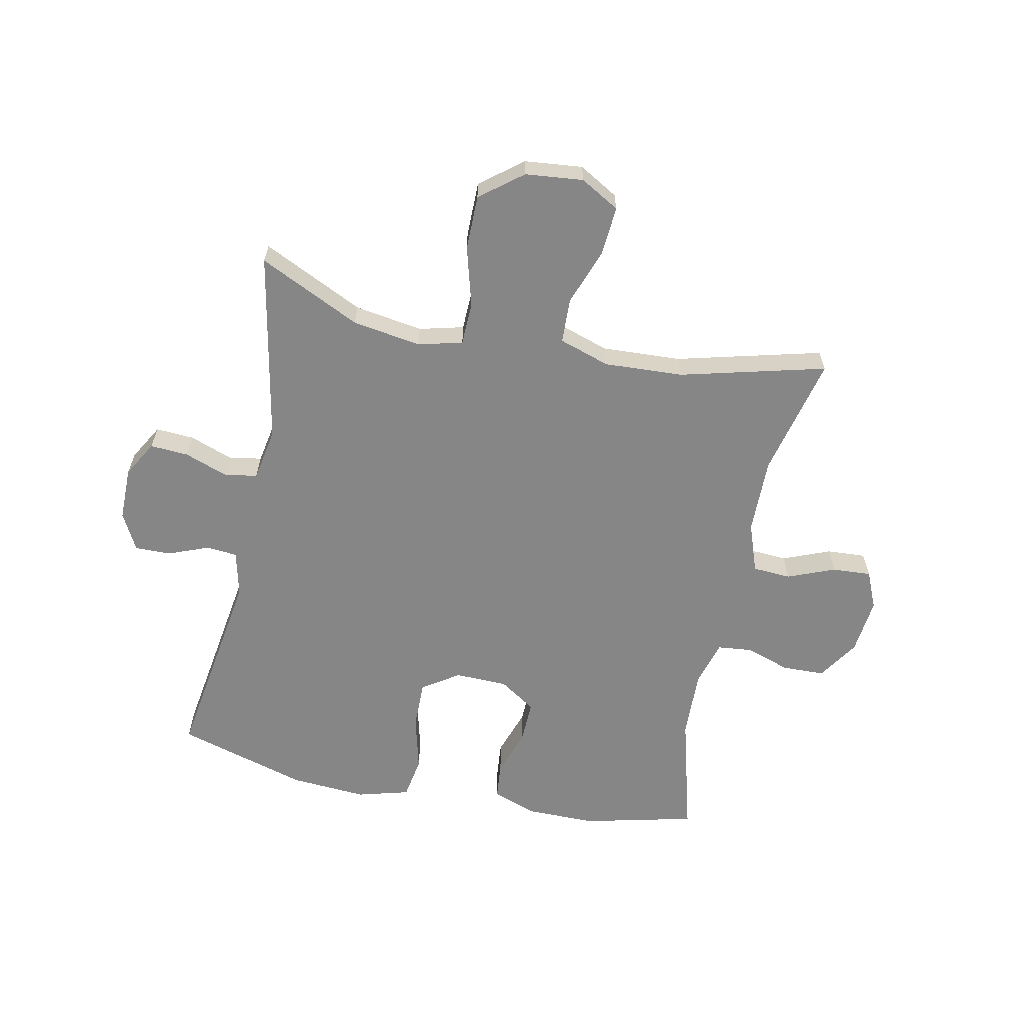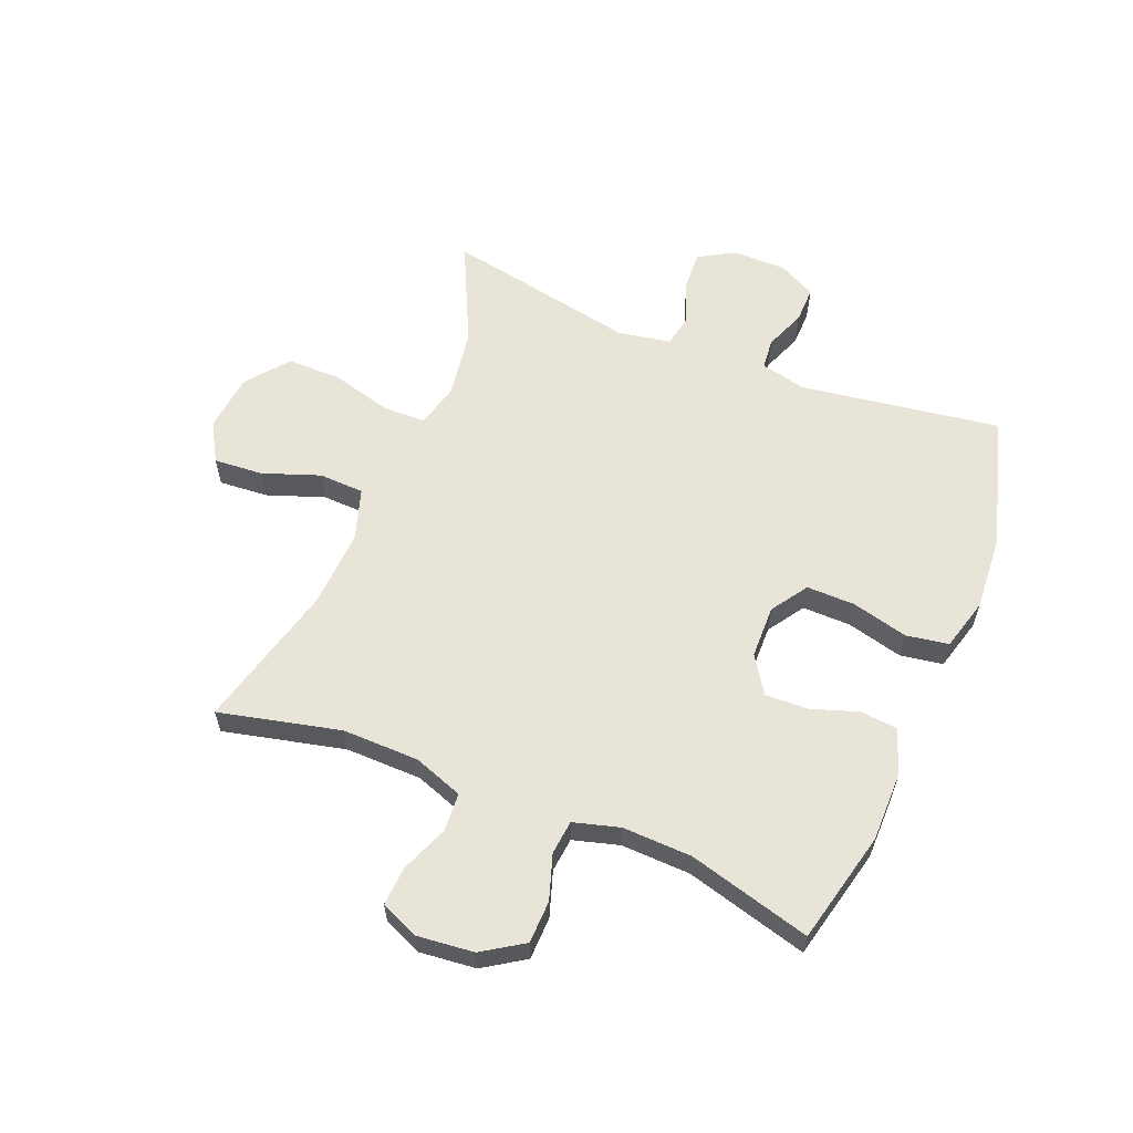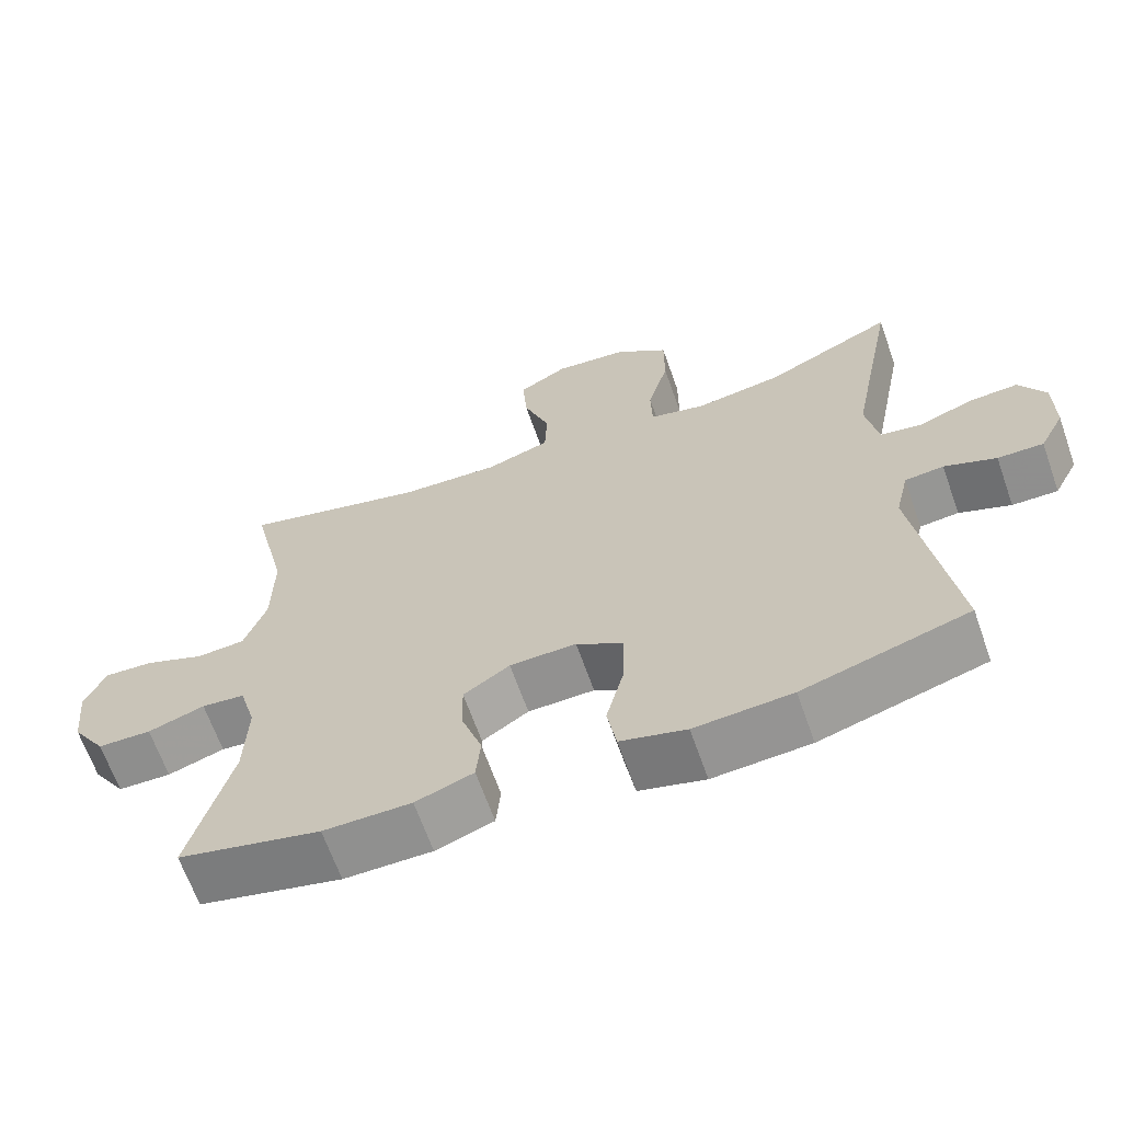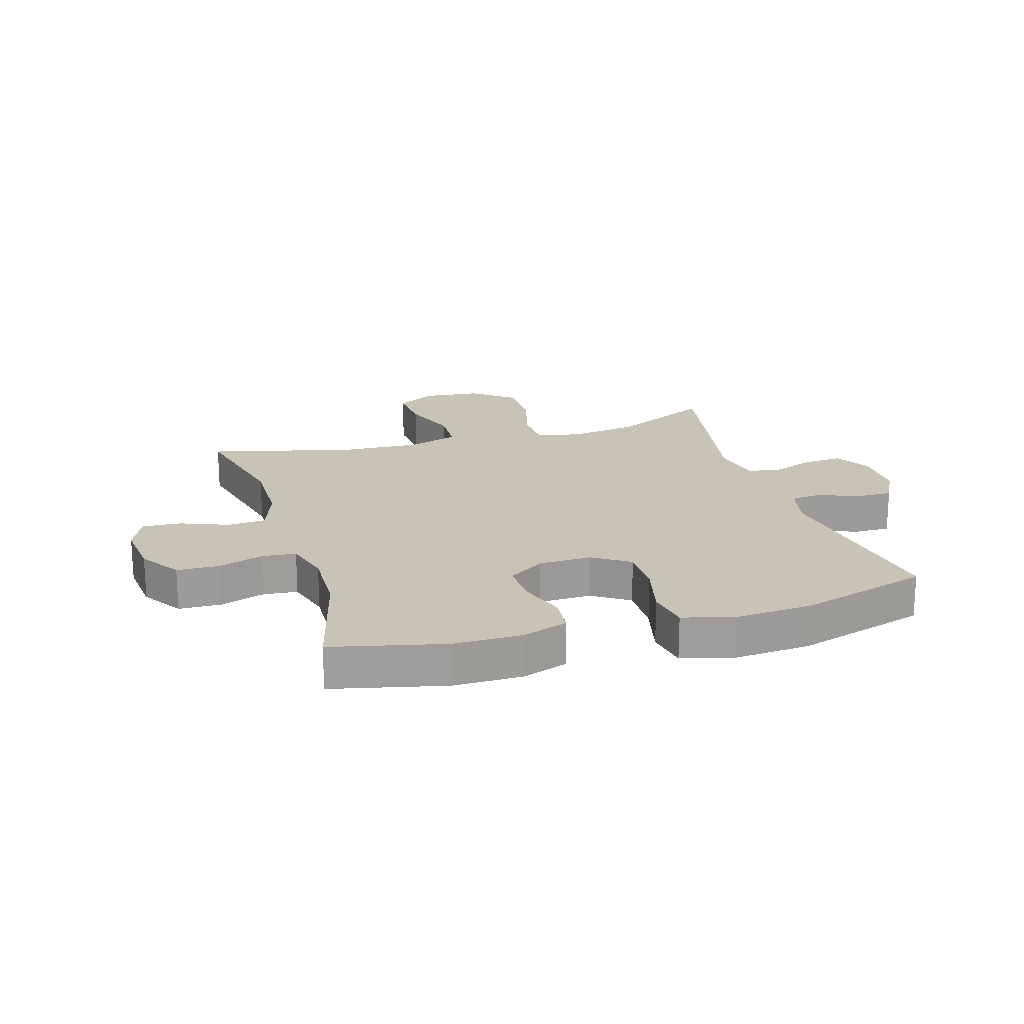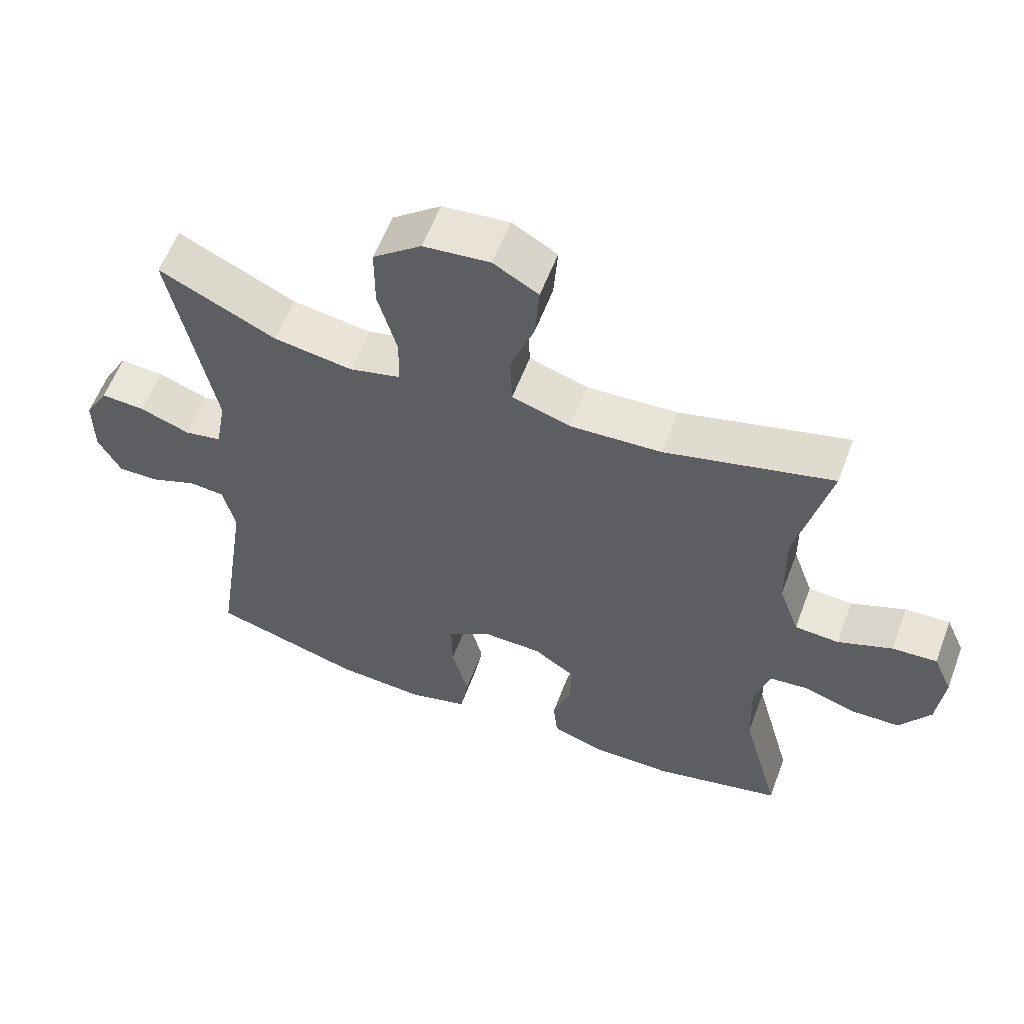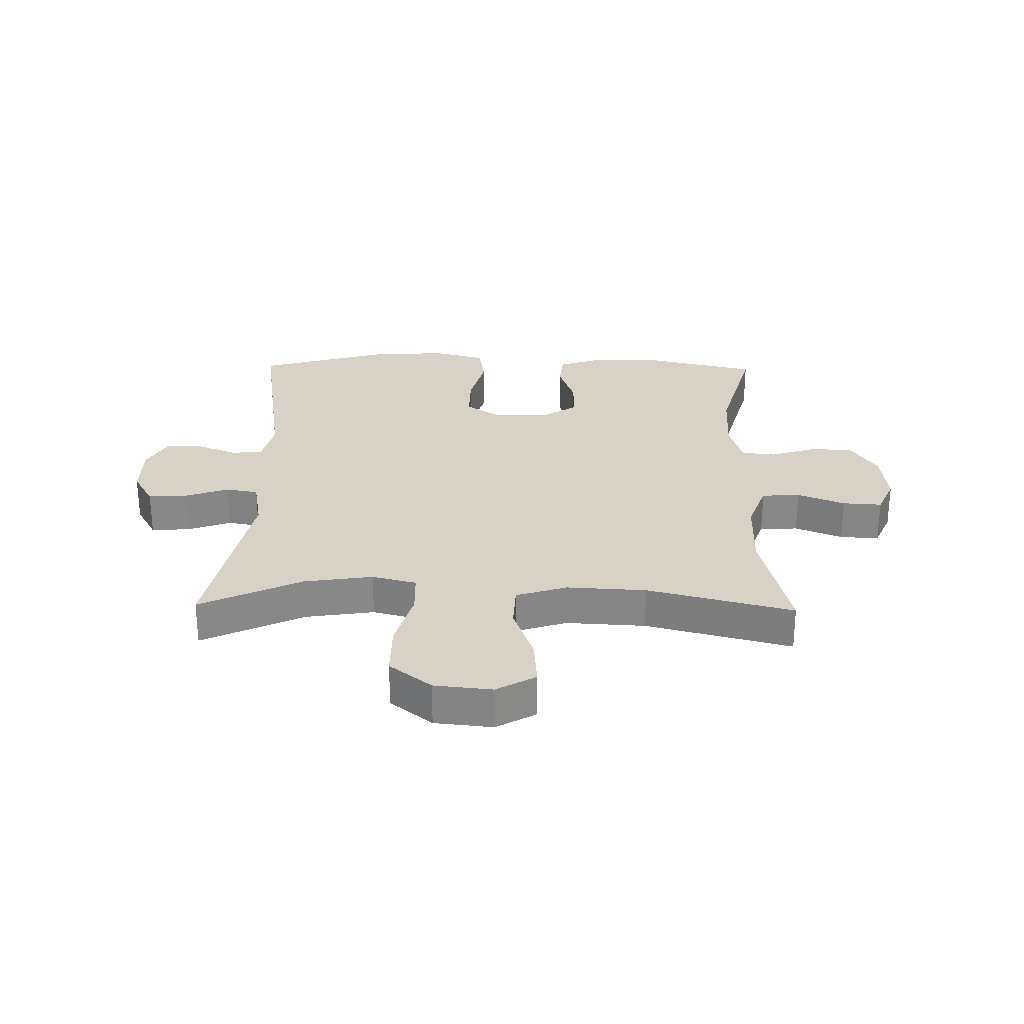
<metadata>
{"format":"obj","ext":"obj","renderer":"f3d","projection":"perspective","resolution":1024,"background":"white","views":[{"elev":-62.1,"azim":-11.7,"up":"+Y"},{"elev":59.9,"azim":112.2,"up":"+Y"},{"elev":-65.5,"azim":-160.6,"up":"+Z"},{"elev":19.8,"azim":163.1,"up":"+Y"},{"elev":58.7,"azim":20.6,"up":"+Z"},{"elev":27.6,"azim":1.1,"up":"+Y"}]}
</metadata>
<code>
v 0.5 0.07 -0.5
v 0.31 0.07 -0.545
v 0.193 0.07 -0.545
v 0.116 0.07 -0.518
v 0.11 0.07 -0.455
v 0.137 0.07 -0.375
v 0.139 0.07 -0.303
v 0.077 0.07 -0.262
v -0.012 0.07 -0.26
v -0.074 0.07 -0.301
v -0.073 0.07 -0.383
v -0.049 0.07 -0.478
v -0.061 0.07 -0.55
v -0.149 0.07 -0.574
v -0.279 0.07 -0.565
v -0.5 0.07 -0.5
v -0.449 0.07 -0.162
v -0.467 0.07 -0.085
v -0.519 0.07 -0.08
v -0.588 0.07 -0.107
v -0.649 0.07 -0.108
v -0.682 0.07 -0.045
v -0.682 0.07 0.046
v -0.647 0.07 0.107
v -0.582 0.07 0.103
v -0.508 0.07 0.076
v -0.453 0.07 0.086
v -0.437 0.07 0.175
v -0.5 0.07 0.5
v -0.328 0.07 0.418
v -0.212 0.07 0.4
v -0.137 0.07 0.419
v -0.135 0.07 0.492
v -0.163 0.07 0.593
v -0.163 0.07 0.686
v -0.092 0.07 0.742
v 0.006 0.07 0.752
v 0.072 0.07 0.714
v 0.066 0.07 0.631
v 0.031 0.07 0.534
v 0.034 0.07 0.458
v 0.12 0.07 0.43
v 0.254 0.07 0.437
v 0.5 0.07 0.5
v 0.452 0.07 0.295
v 0.454 0.07 0.166
v 0.484 0.07 0.082
v 0.549 0.07 0.078
v 0.629 0.07 0.11
v 0.695 0.07 0.114
v 0.723 0.07 0.05
v 0.713 0.07 -0.046
v 0.668 0.07 -0.115
v 0.596 0.07 -0.117
v 0.52 0.07 -0.092
v 0.462 0.07 -0.098
v 0.44 0.07 -0.176
v 0.444 0.07 -0.293
v 0.5 0 -0.5
v 0.31 0 -0.545
v 0.193 0 -0.545
v 0.116 0 -0.518
v 0.11 0 -0.455
v 0.137 0 -0.375
v 0.139 0 -0.303
v 0.077 0 -0.262
v -0.012 0 -0.26
v -0.074 0 -0.301
v -0.073 0 -0.383
v -0.049 0 -0.478
v -0.061 0 -0.55
v -0.149 0 -0.574
v -0.279 0 -0.565
v -0.5 0 -0.5
v -0.449 0 -0.162
v -0.467 0 -0.085
v -0.519 0 -0.08
v -0.588 0 -0.107
v -0.649 0 -0.108
v -0.682 0 -0.045
v -0.682 0 0.046
v -0.647 0 0.107
v -0.582 0 0.103
v -0.508 0 0.076
v -0.453 0 0.086
v -0.437 0 0.175
v -0.5 0 0.5
v -0.328 0 0.418
v -0.212 0 0.4
v -0.137 0 0.419
v -0.135 0 0.492
v -0.163 0 0.593
v -0.163 0 0.686
v -0.092 0 0.742
v 0.006 0 0.752
v 0.072 0 0.714
v 0.066 0 0.631
v 0.031 0 0.534
v 0.034 0 0.458
v 0.12 0 0.43
v 0.254 0 0.437
v 0.5 0 0.5
v 0.452 0 0.295
v 0.454 0 0.166
v 0.484 0 0.082
v 0.549 0 0.078
v 0.629 0 0.11
v 0.695 0 0.114
v 0.723 0 0.05
v 0.713 0 -0.046
v 0.668 0 -0.115
v 0.596 0 -0.117
v 0.52 0 -0.092
v 0.462 0 -0.098
v 0.44 0 -0.176
v 0.444 0 -0.293
f 53 54 55
f 52 53 55
f 51 52 55
f 50 51 55
f 49 50 55
f 48 49 55
f 47 48 55 56
f 46 47 56 57
f 43 44 45
f 45 46 57
f 43 45 57
f 42 43 57
f 38 39 40
f 37 38 40
f 36 37 40
f 35 36 40
f 34 35 40
f 33 34 40
f 32 33 40 41
f 42 57 58
f 41 42 58
f 32 41 58
f 31 32 58
f 24 25 26
f 23 24 26
f 22 23 26
f 21 22 26
f 20 21 26
f 19 20 26
f 18 19 26 27
f 17 18 27 28
f 15 16 17
f 14 15 17
f 13 14 17
f 12 13 17
f 11 12 17
f 10 11 17 28
f 4 5 6
f 3 4 6
f 2 3 6
f 1 2 6
f 58 1 6
f 58 6 7
f 58 7 8
f 31 58 8
f 30 31 8
f 28 29 30
f 10 28 30
f 9 10 30
f 8 9 30
f 113 112 111
f 113 111 110
f 113 110 109
f 113 109 108
f 113 108 107
f 113 107 106
f 114 113 106 105
f 115 114 105 104
f 103 102 101
f 115 104 103
f 115 103 101
f 115 101 100
f 98 97 96
f 98 96 95
f 98 95 94
f 98 94 93
f 98 93 92
f 98 92 91
f 99 98 91 90
f 116 115 100
f 116 100 99
f 116 99 90
f 116 90 89
f 84 83 82
f 84 82 81
f 84 81 80
f 84 80 79
f 84 79 78
f 84 78 77
f 85 84 77 76
f 86 85 76 75
f 75 74 73
f 75 73 72
f 75 72 71
f 75 71 70
f 75 70 69
f 86 75 69 68
f 64 63 62
f 64 62 61
f 64 61 60
f 64 60 59
f 64 59 116
f 65 64 116
f 66 65 116
f 66 116 89
f 66 89 88
f 88 87 86
f 88 86 68
f 88 68 67
f 88 67 66
f 1 59 60 2
f 2 60 61 3
f 3 61 62 4
f 4 62 63 5
f 5 63 64 6
f 6 64 65 7
f 7 65 66 8
f 8 66 67 9
f 9 67 68 10
f 10 68 69 11
f 11 69 70 12
f 12 70 71 13
f 13 71 72 14
f 14 72 73 15
f 15 73 74 16
f 16 74 75 17
f 17 75 76 18
f 18 76 77 19
f 19 77 78 20
f 20 78 79 21
f 21 79 80 22
f 22 80 81 23
f 23 81 82 24
f 24 82 83 25
f 25 83 84 26
f 26 84 85 27
f 27 85 86 28
f 28 86 87 29
f 29 87 88 30
f 30 88 89 31
f 31 89 90 32
f 32 90 91 33
f 33 91 92 34
f 34 92 93 35
f 35 93 94 36
f 36 94 95 37
f 37 95 96 38
f 38 96 97 39
f 39 97 98 40
f 40 98 99 41
f 41 99 100 42
f 42 100 101 43
f 43 101 102 44
f 44 102 103 45
f 45 103 104 46
f 46 104 105 47
f 47 105 106 48
f 48 106 107 49
f 49 107 108 50
f 50 108 109 51
f 51 109 110 52
f 52 110 111 53
f 53 111 112 54
f 54 112 113 55
f 55 113 114 56
f 56 114 115 57
f 57 115 116 58
f 58 116 59 1

</code>
